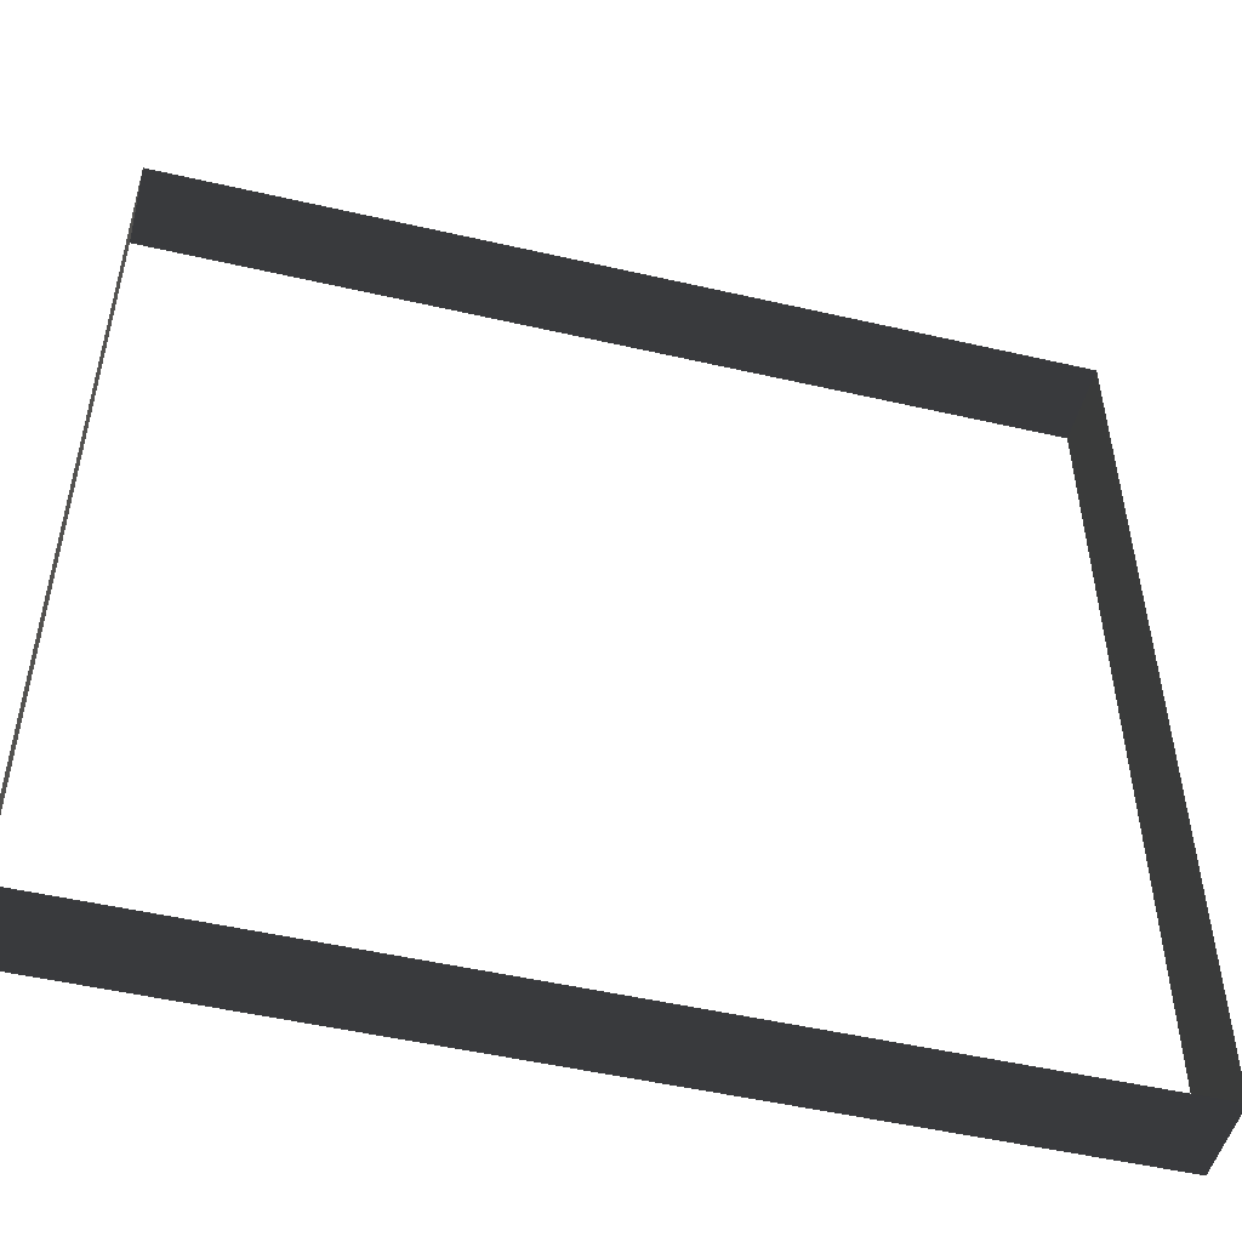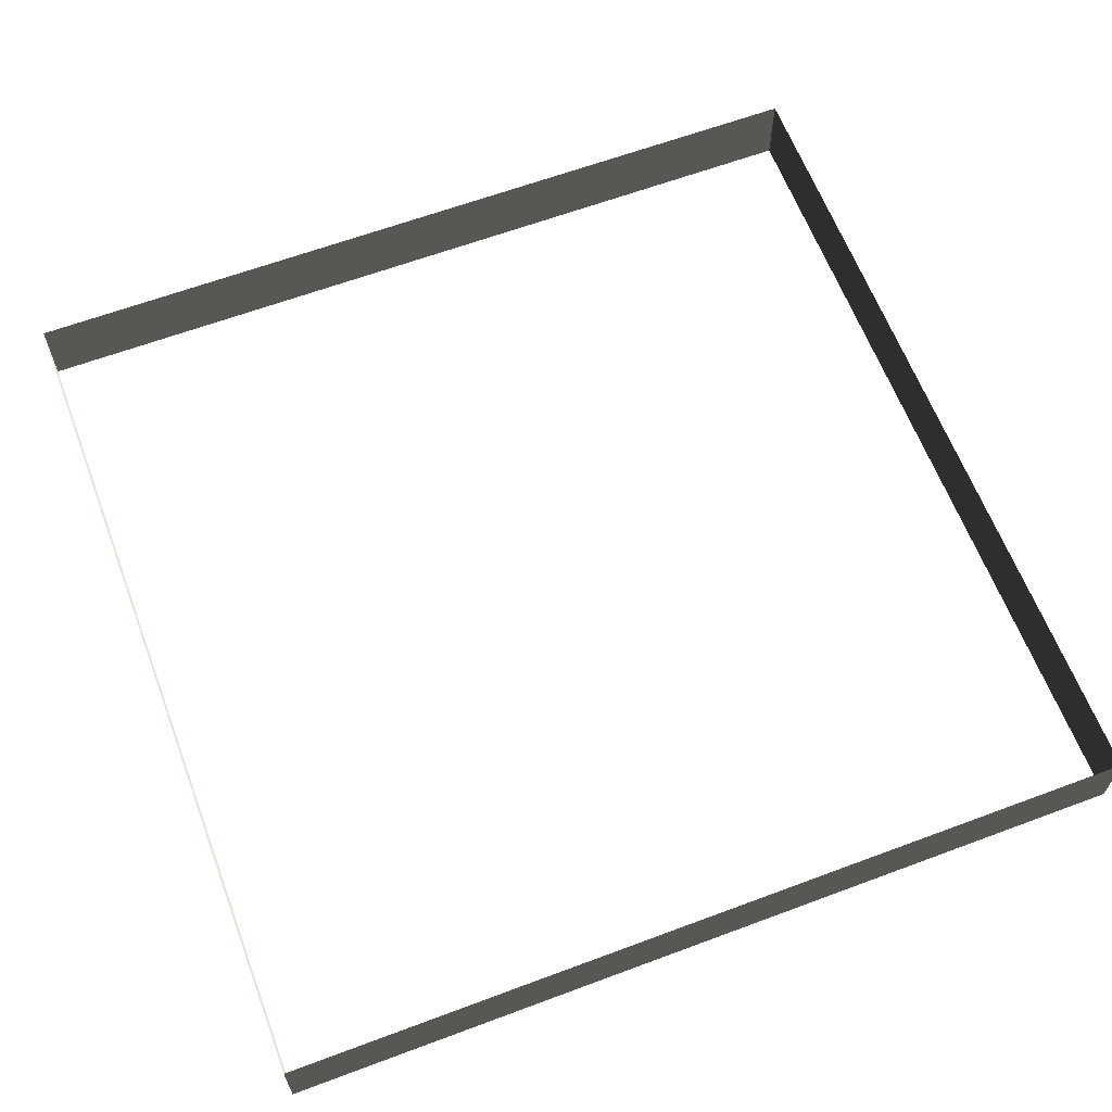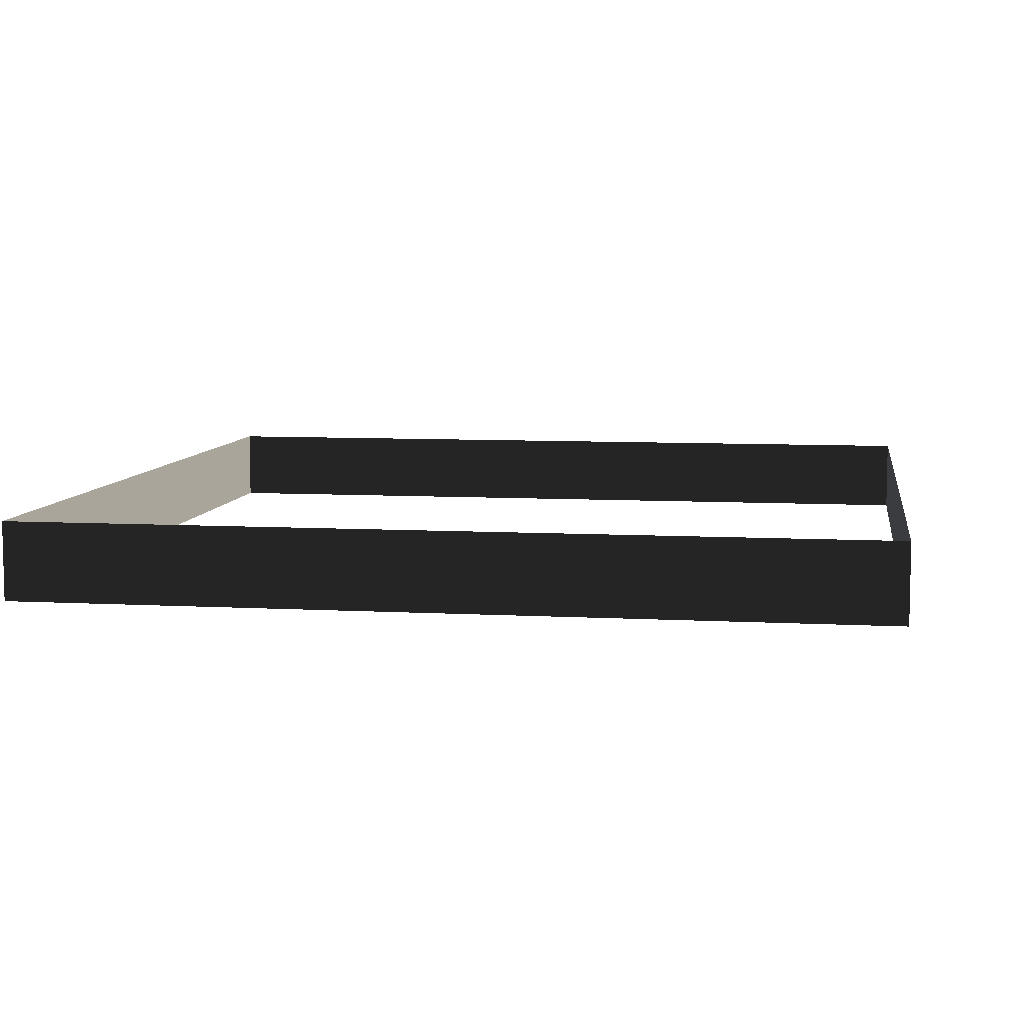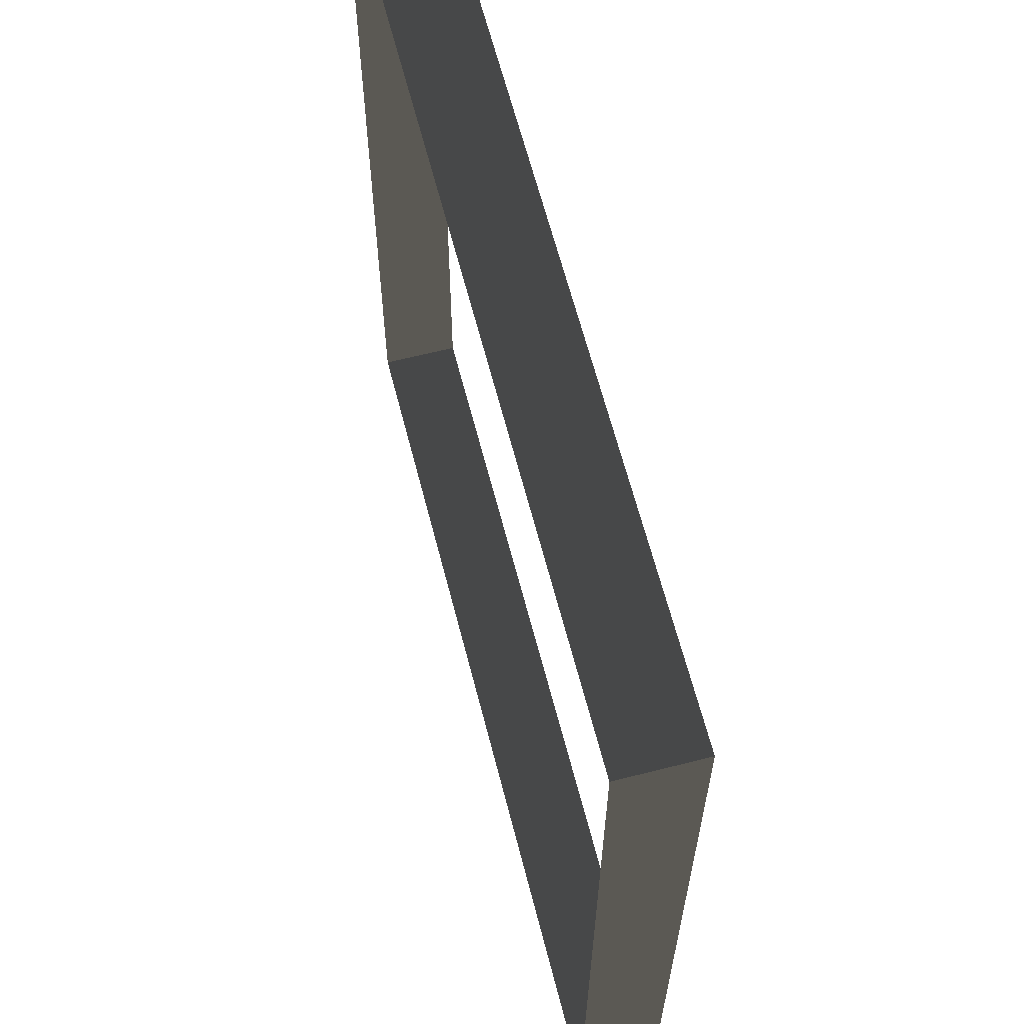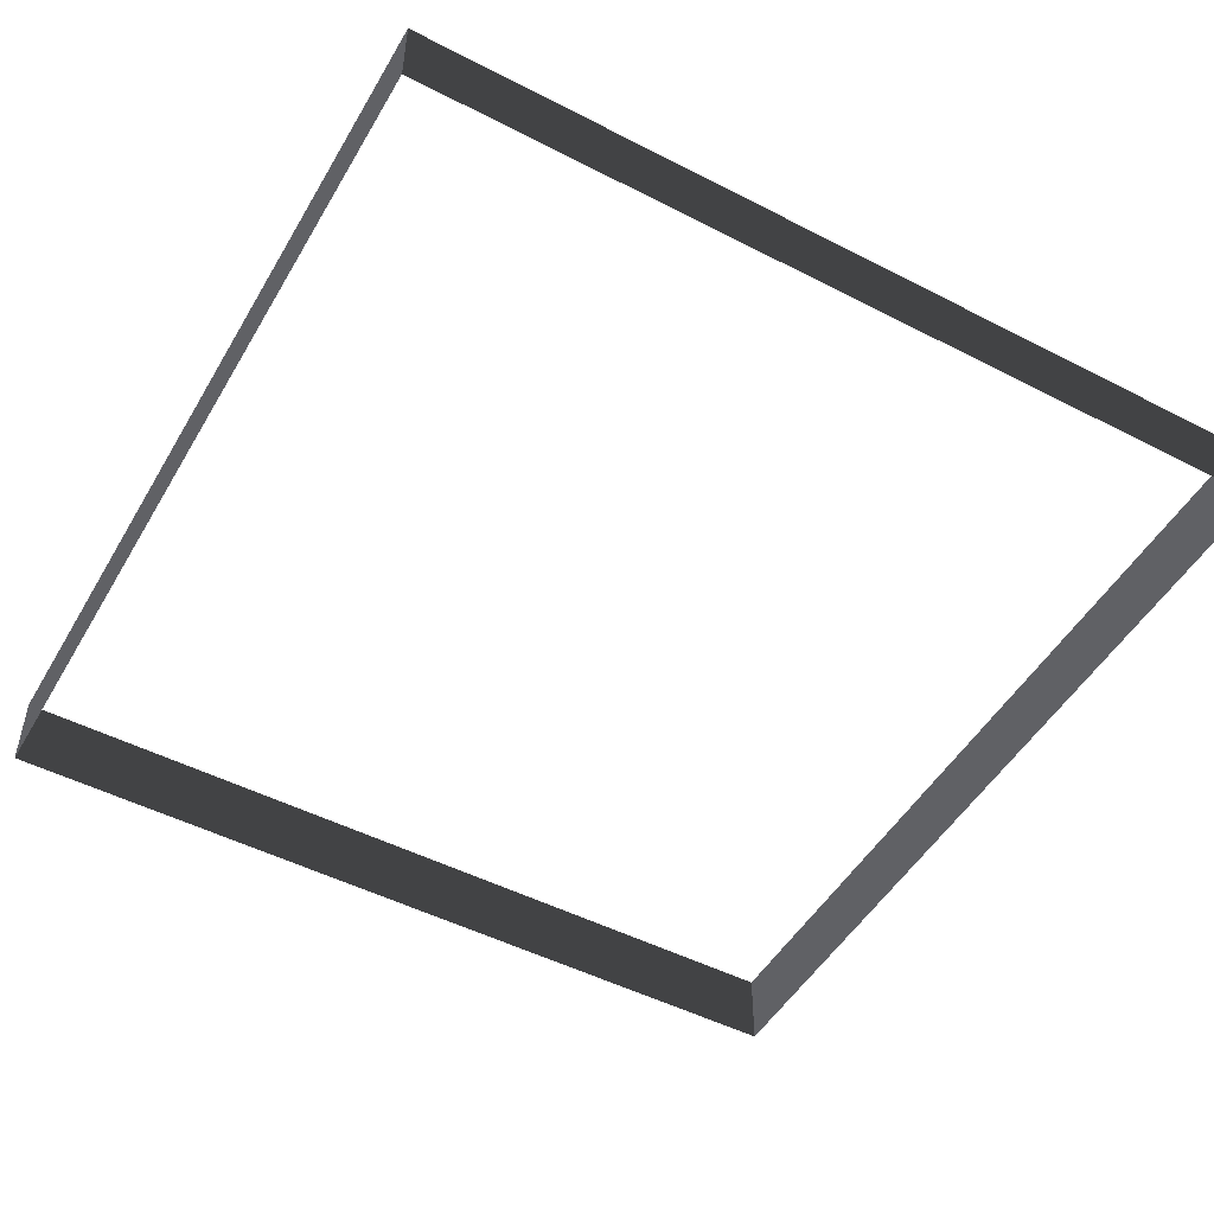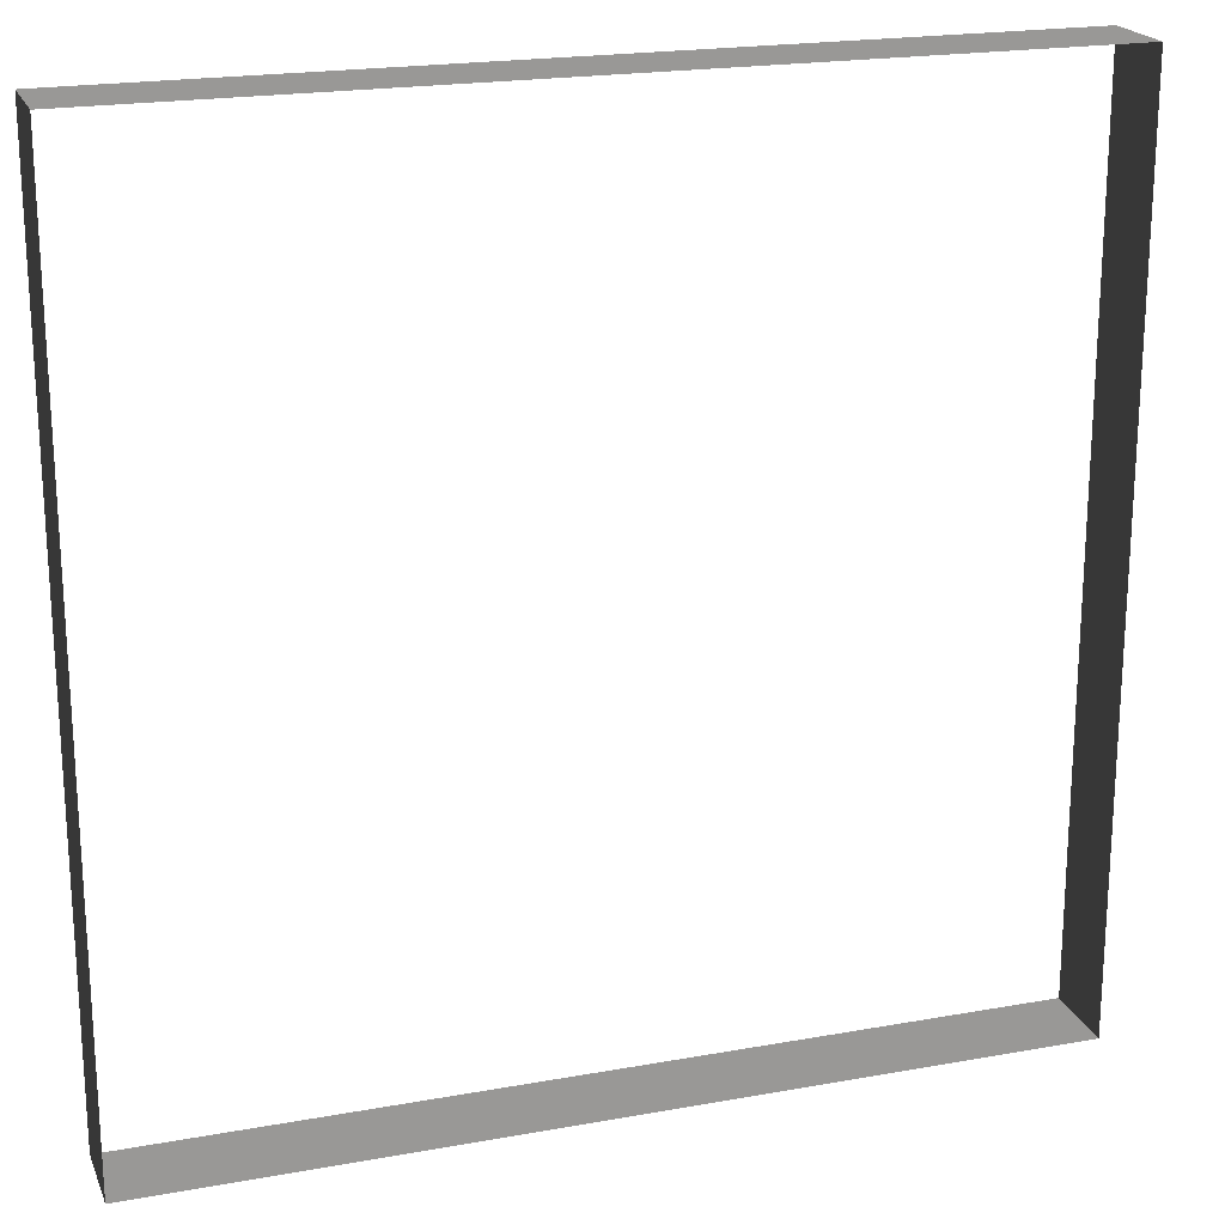
<metadata>
{"format":"obj","ext":"obj","renderer":"f3d","projection":"perspective","resolution":1024,"background":"white","views":[{"elev":-50.0,"azim":-14.2,"up":"+Y"},{"elev":63.0,"azim":69.3,"up":"+Z"},{"elev":7.6,"azim":98.8,"up":"+Z"},{"elev":63.7,"azim":75.6,"up":"+Y"},{"elev":-49.8,"azim":60.5,"up":"+Z"},{"elev":20.6,"azim":-18.1,"up":"+Y"}]}
</metadata>
<code>
v -10.32 -10.32 0.9372
v 10.32 -10.32 0.9372
v 10.32 -10.32 -0.9372
v -10.32 -10.32 -0.9372
v 10.32 -10.32 0.9372
v 10.32 10.32 0.9372
v 10.32 10.32 -0.9372
v 10.32 -10.32 -0.9372
v -10.32 10.32 0.9372
v -10.32 -10.32 0.9372
v -10.32 -10.32 -0.9372
v -10.32 10.32 -0.9372
v 10.32 10.32 0.9372
v -10.32 10.32 0.9372
v -10.32 10.32 -0.9372
v 10.32 10.32 -0.9372
g Platform.001_33034_467
f 1 3 2
f 1 4 3
f 5 7 6
f 5 8 7
f 9 11 10
f 9 12 11
f 13 15 14
f 13 16 15

</code>
